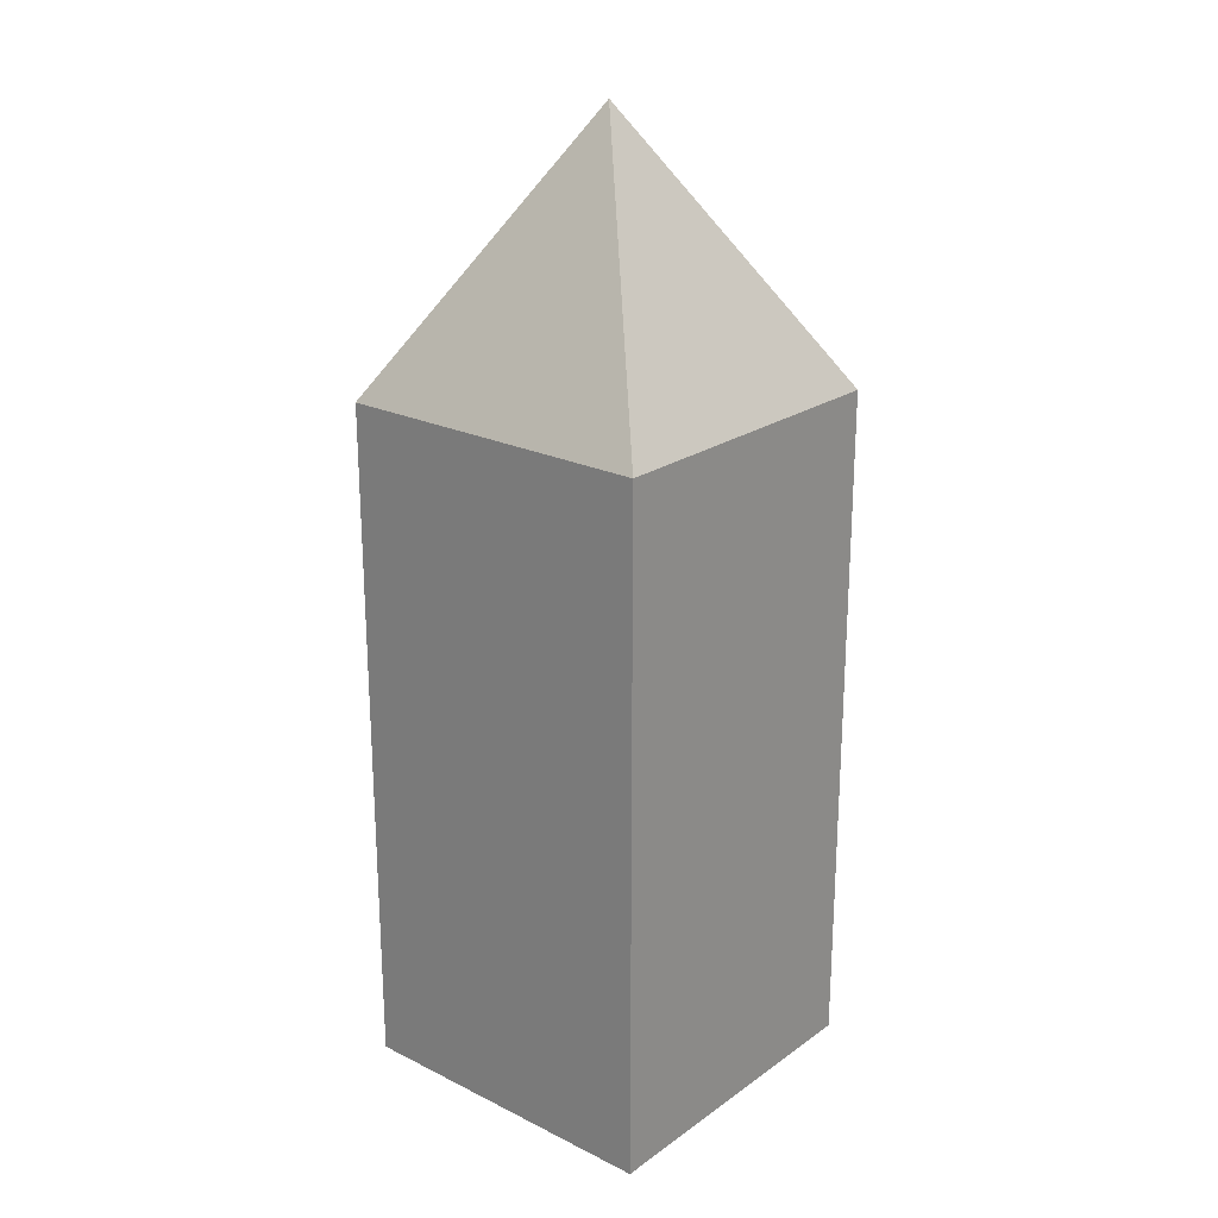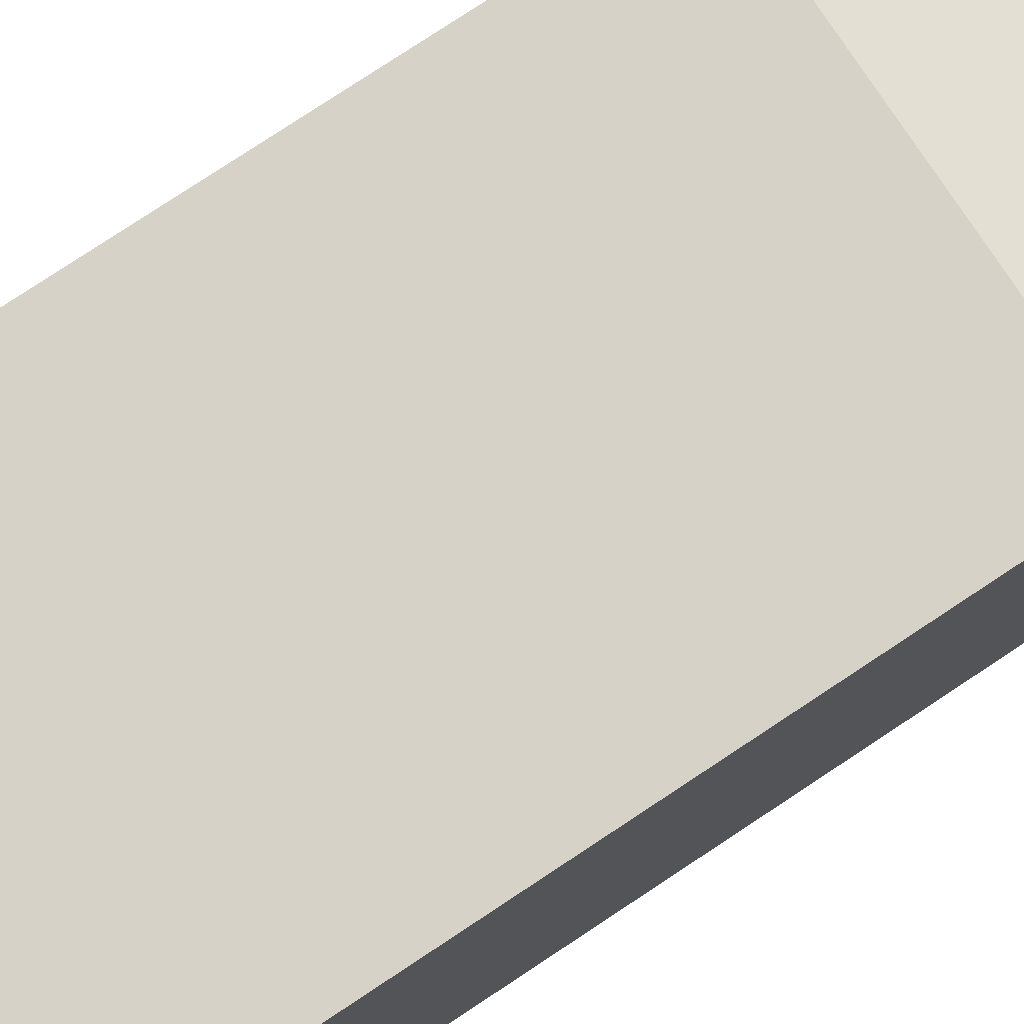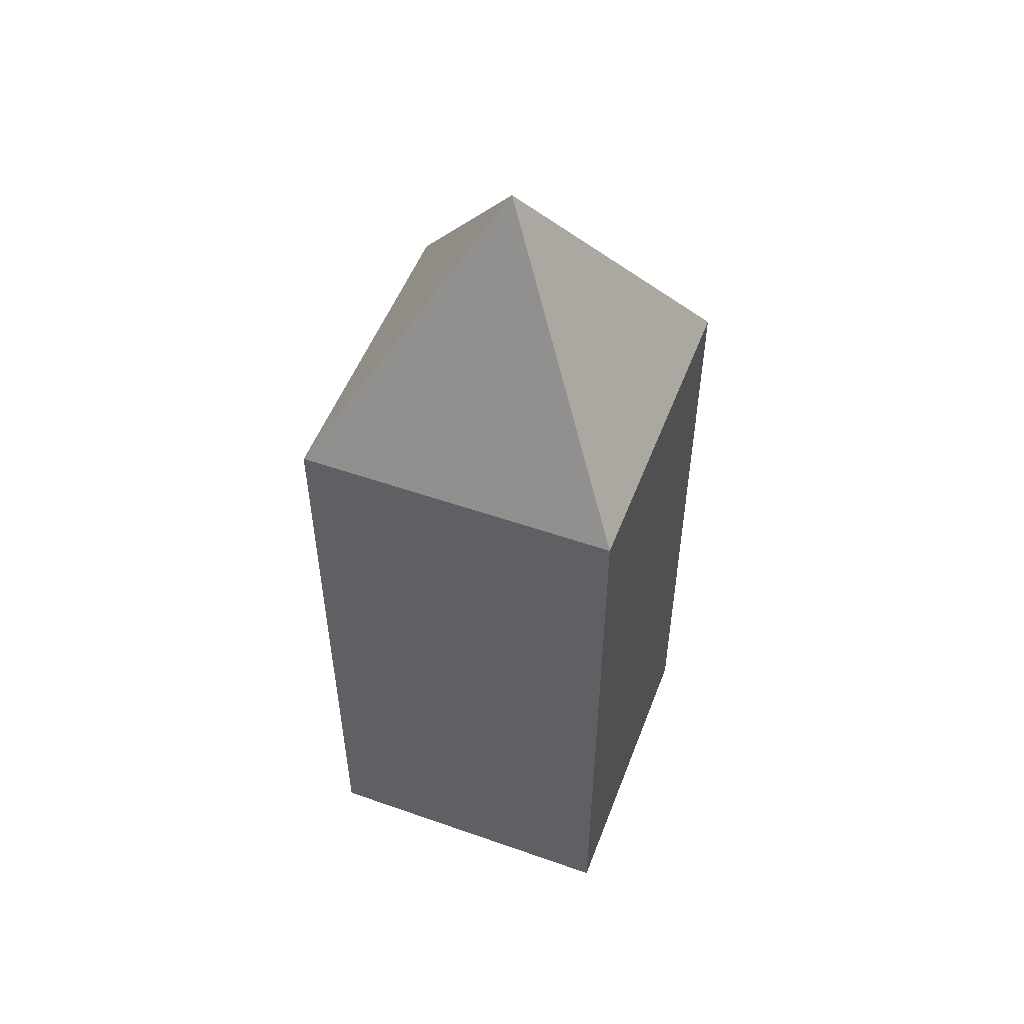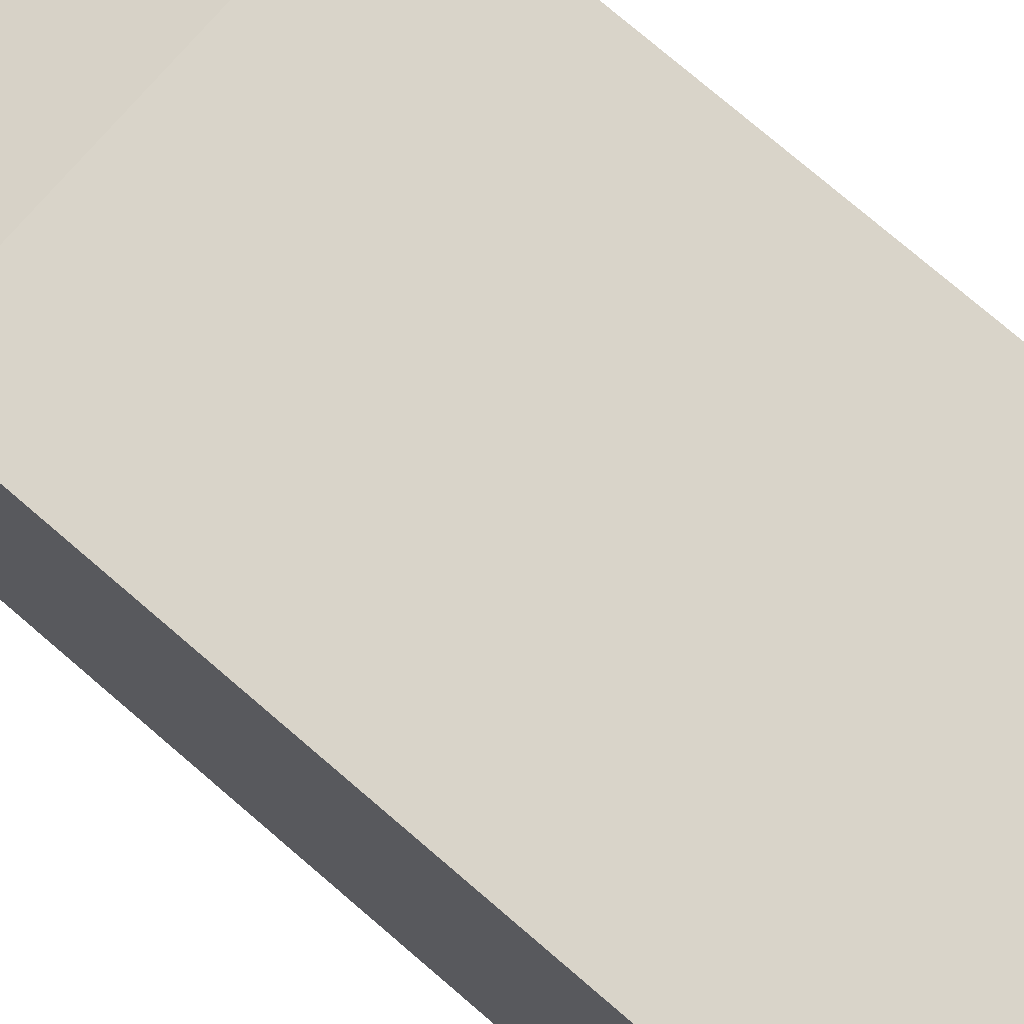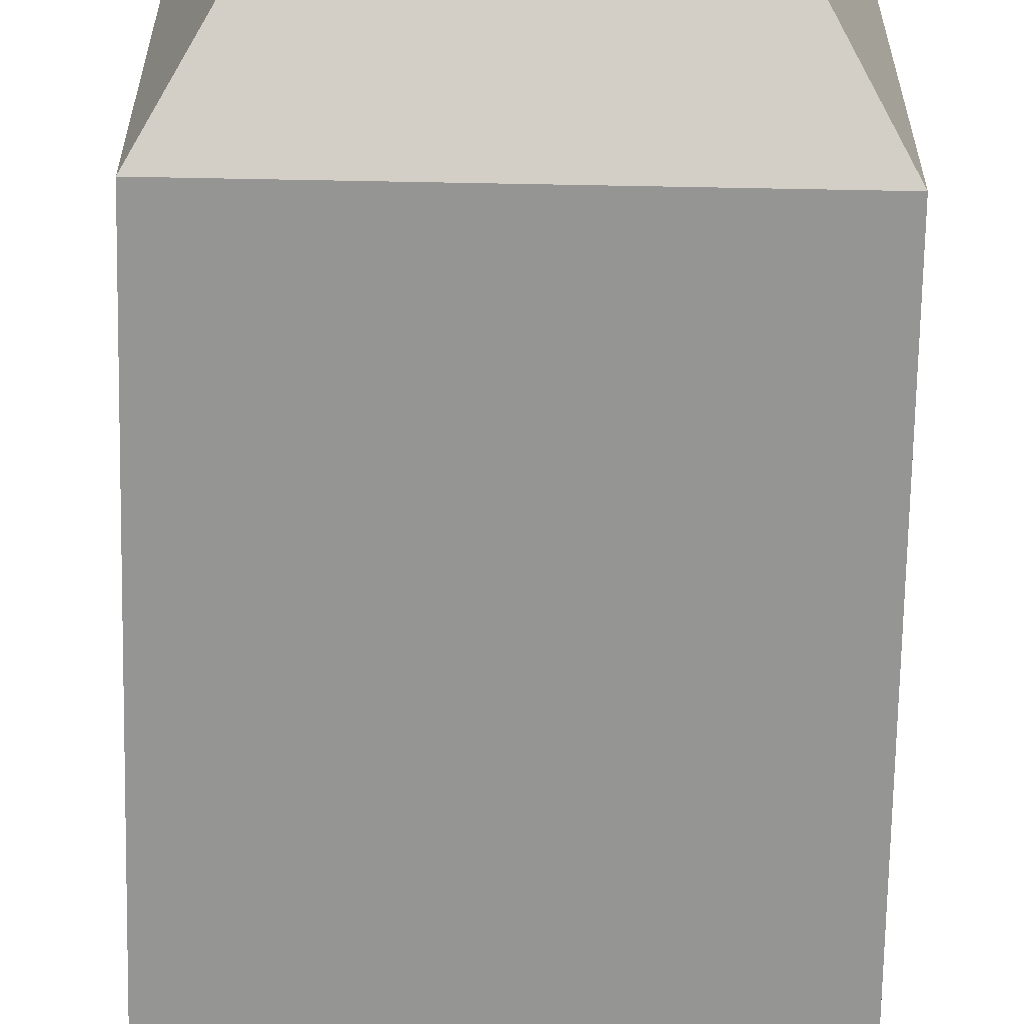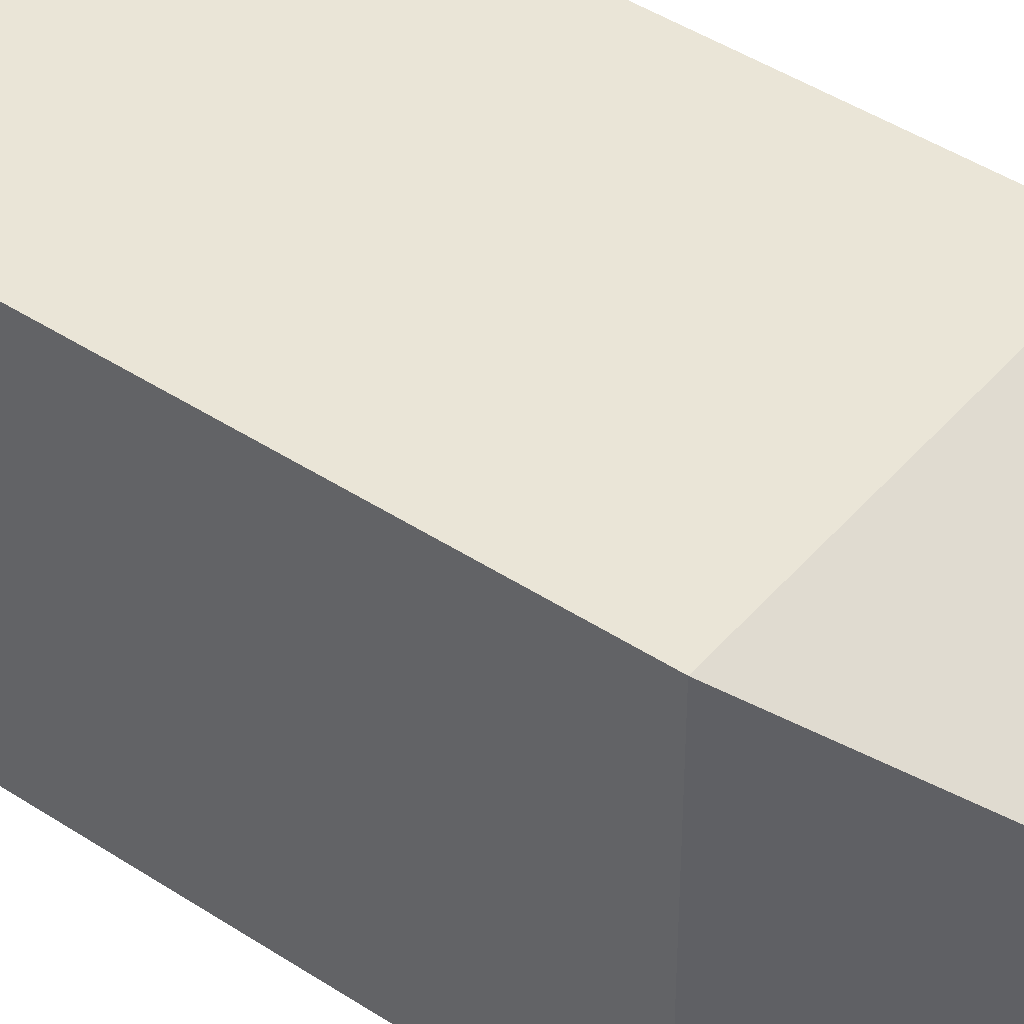
<metadata>
{"format":"obj","ext":"obj","renderer":"f3d","projection":"perspective","resolution":1024,"background":"white","views":[{"elev":22.6,"azim":40.1,"up":"+Y"},{"elev":78.1,"azim":56.5,"up":"+Z"},{"elev":52.4,"azim":-159.3,"up":"+Y"},{"elev":74.9,"azim":-49.2,"up":"+Z"},{"elev":-67.3,"azim":178.9,"up":"+Z"},{"elev":44.3,"azim":127.5,"up":"+Z"}]}
</metadata>
<code>
v 0.17 0 -0.17
v 0.17 0 0.17
v -0.17 0 0.17
v -0.17 0 -0.17
v 0.17 0.72 -0.17
v 0.17 0.72 0.17
v -0.17 0.72 0.17
v -0.17 0.72 -0.17
v 0 1 0
f 1 3 4
f 2 1 5
f 3 8 4
f 4 8 1
f 5 8 9
f 6 3 2
f 7 6 9
f 8 7 9
f 9 6 5
f 1 8 5
f 1 2 3
f 5 6 2
f 6 7 3
f 3 7 8

</code>
